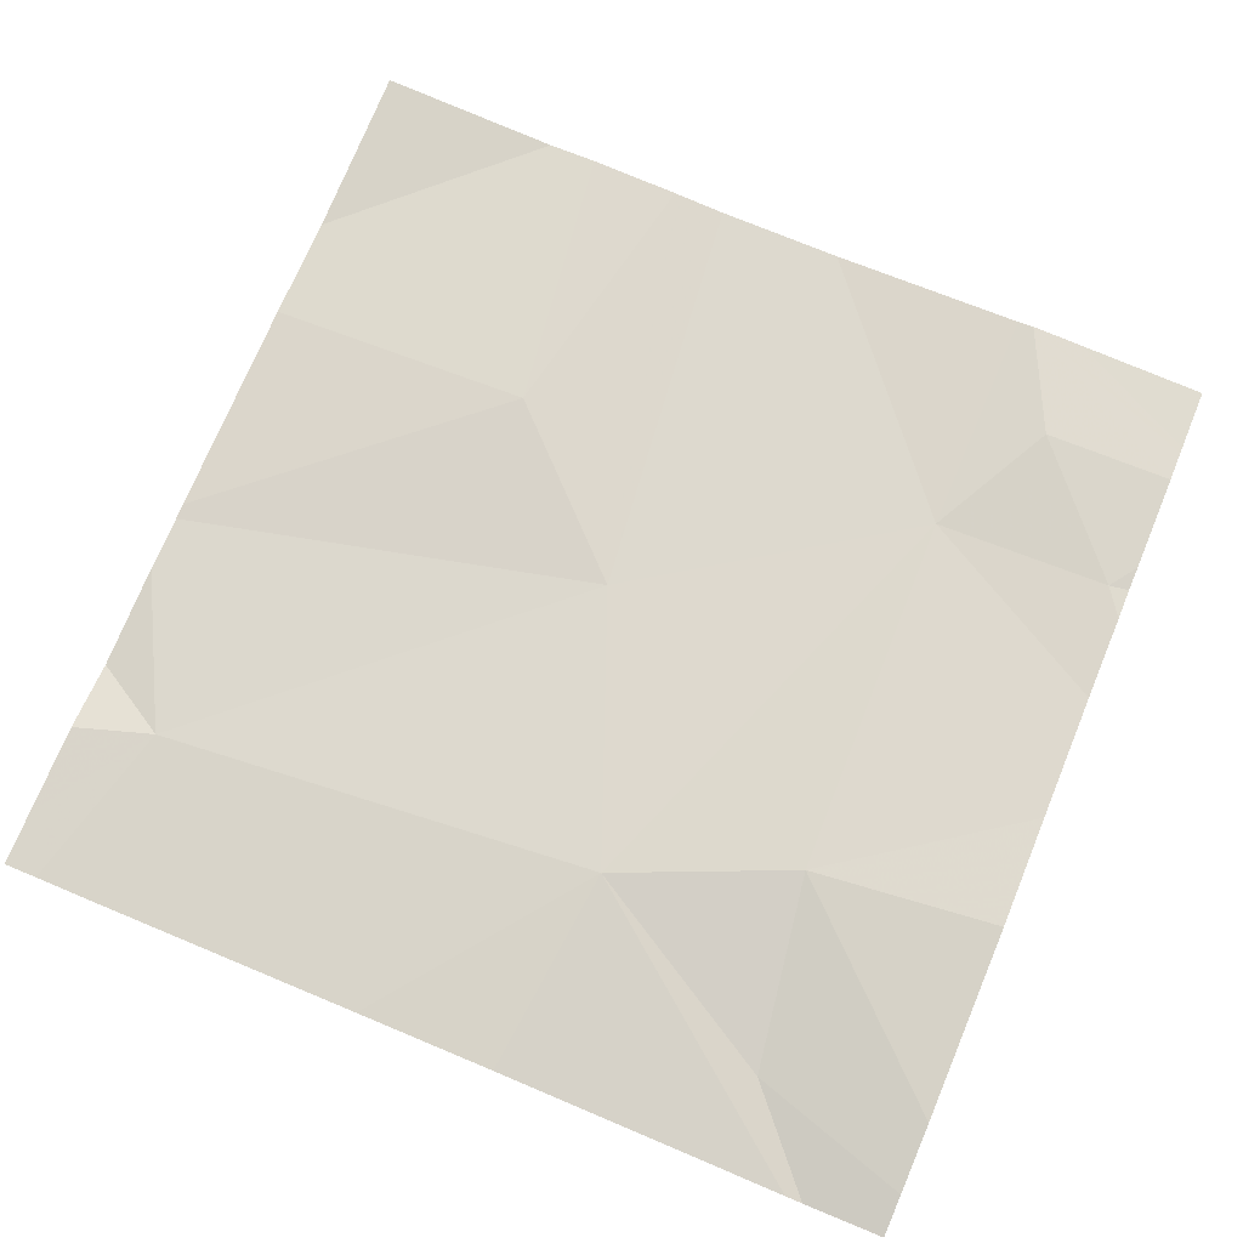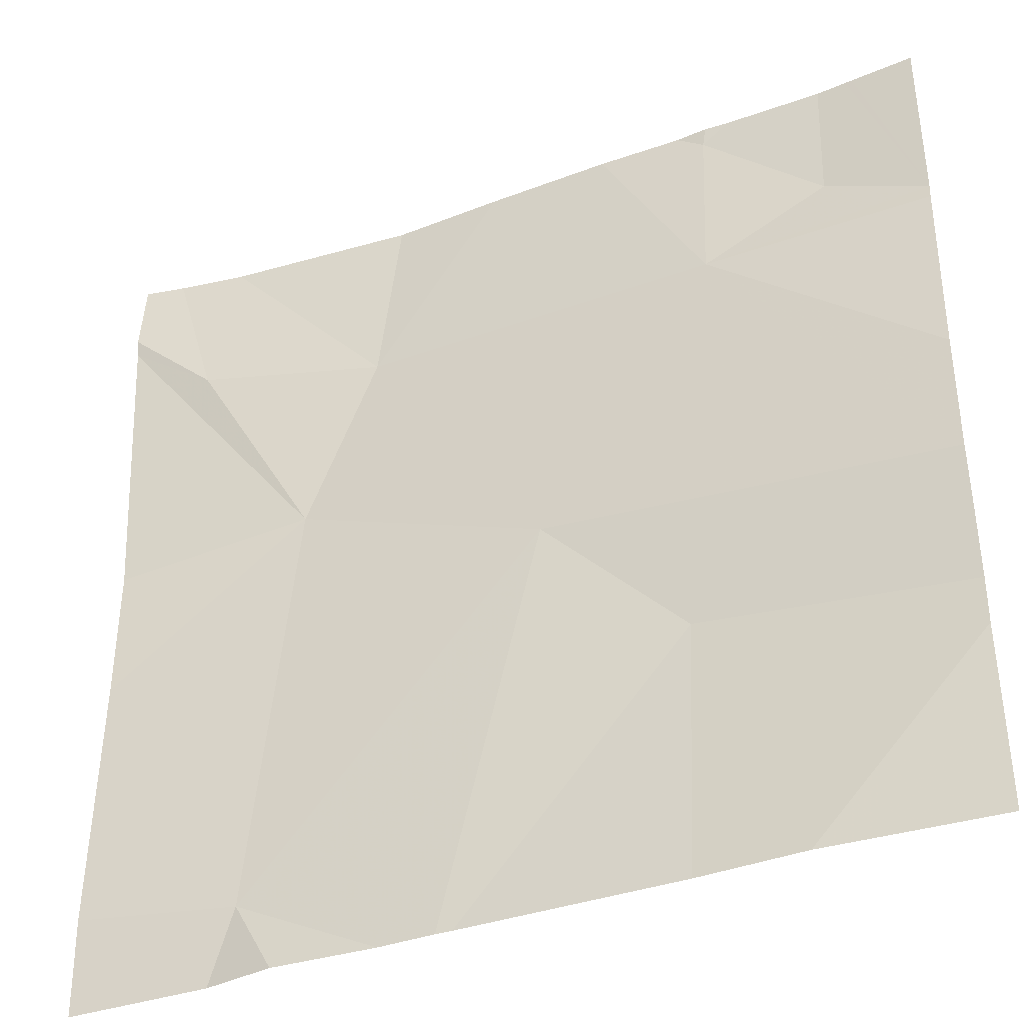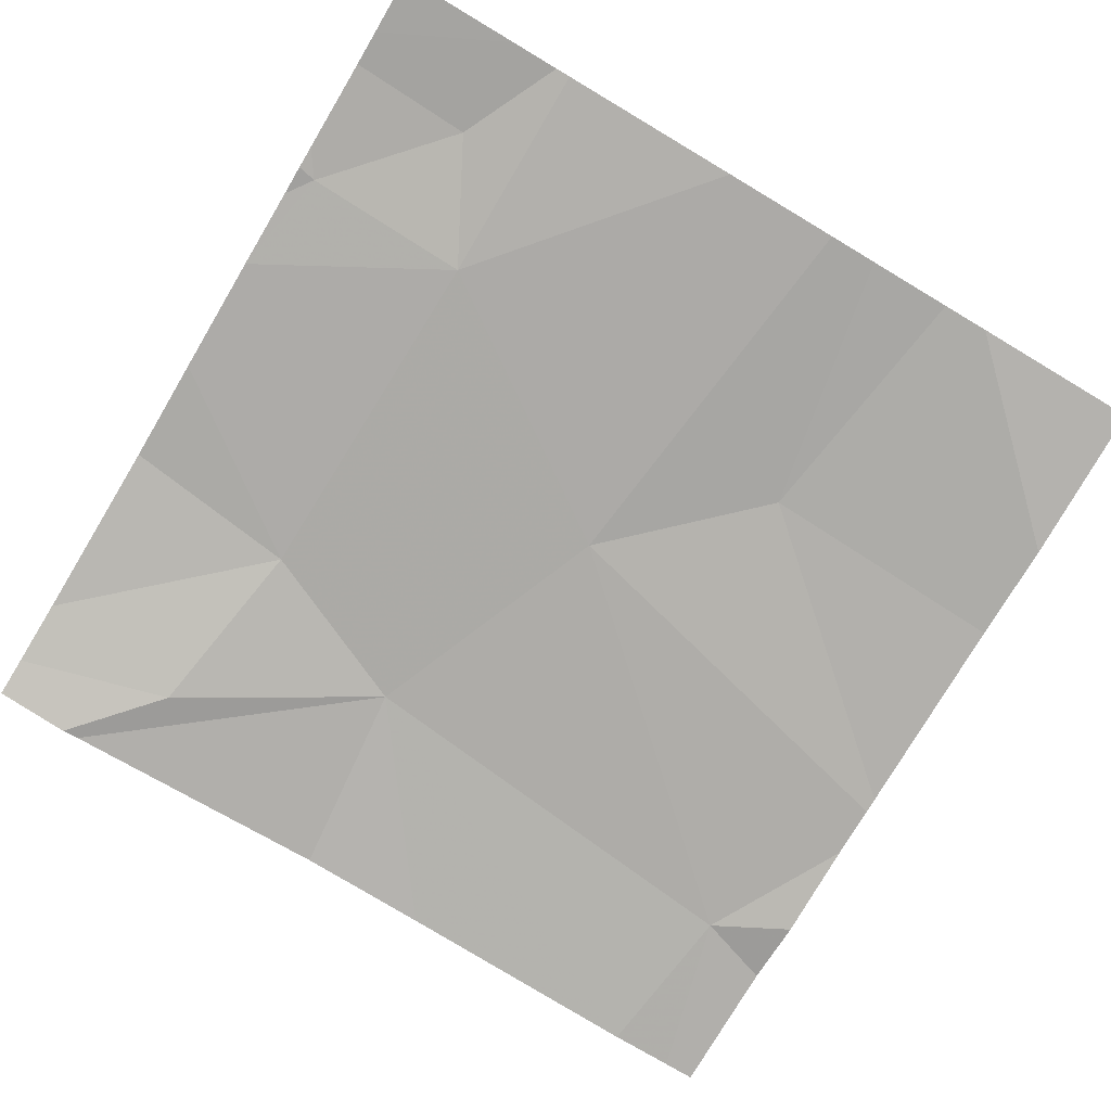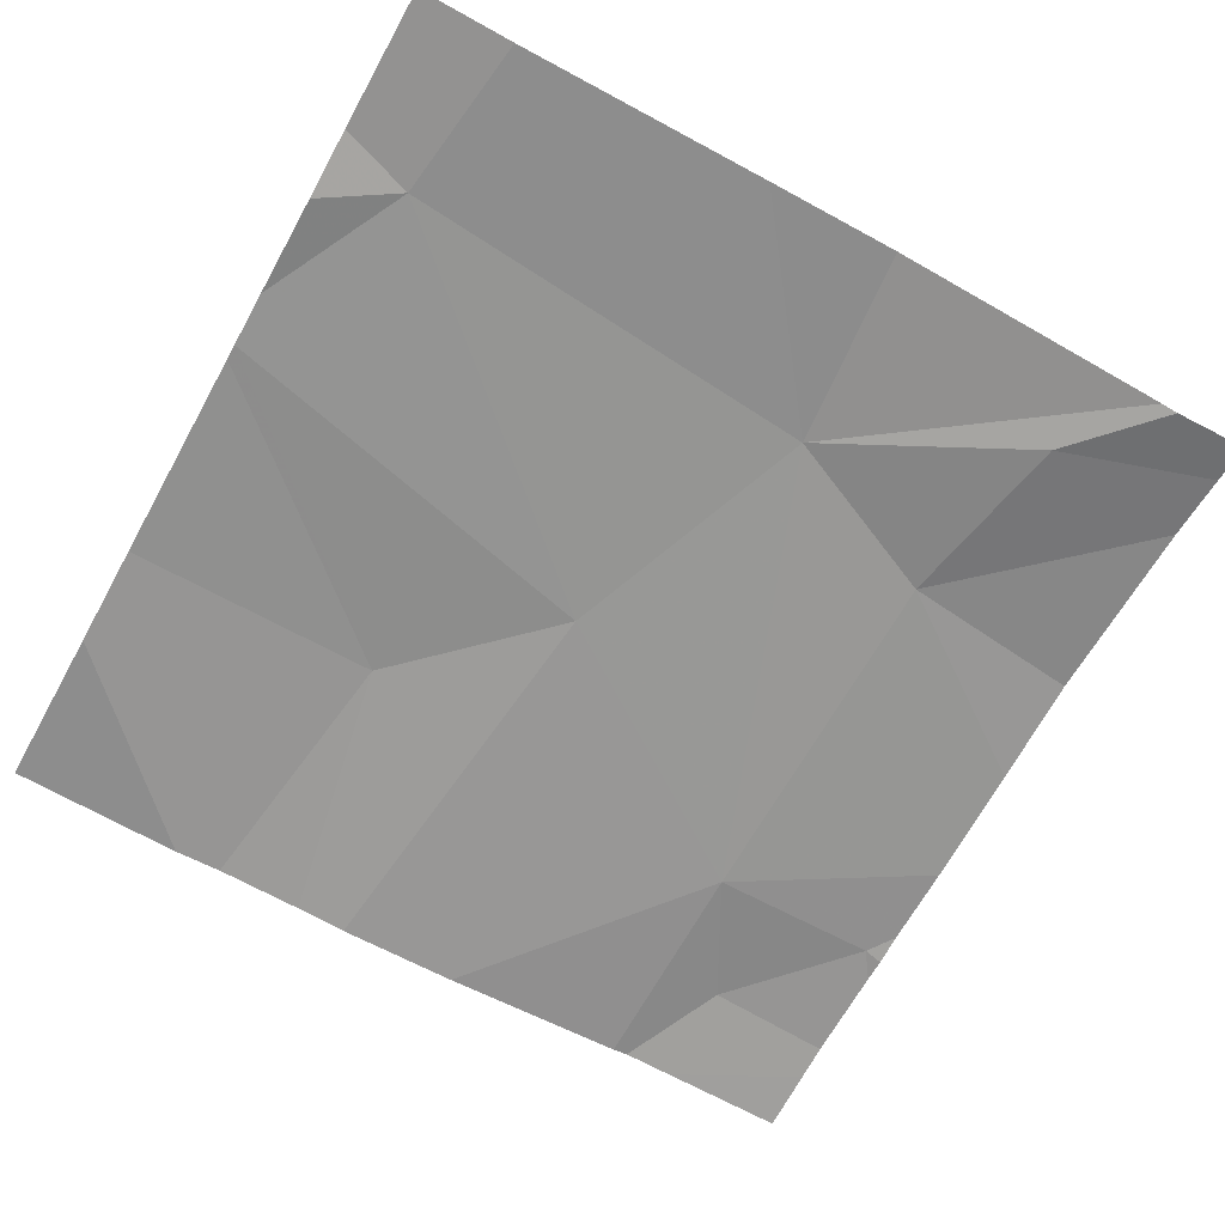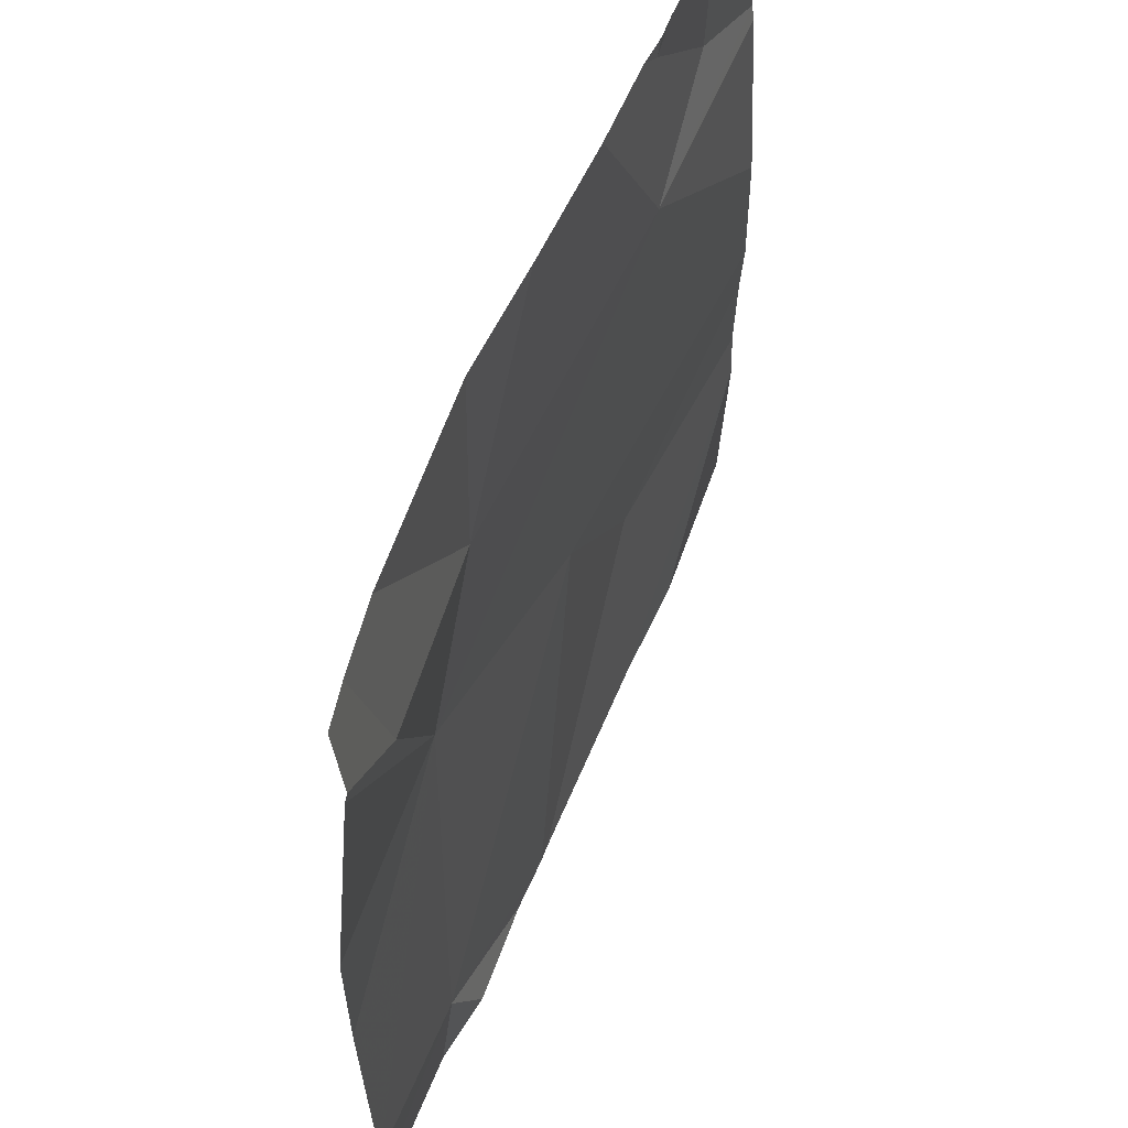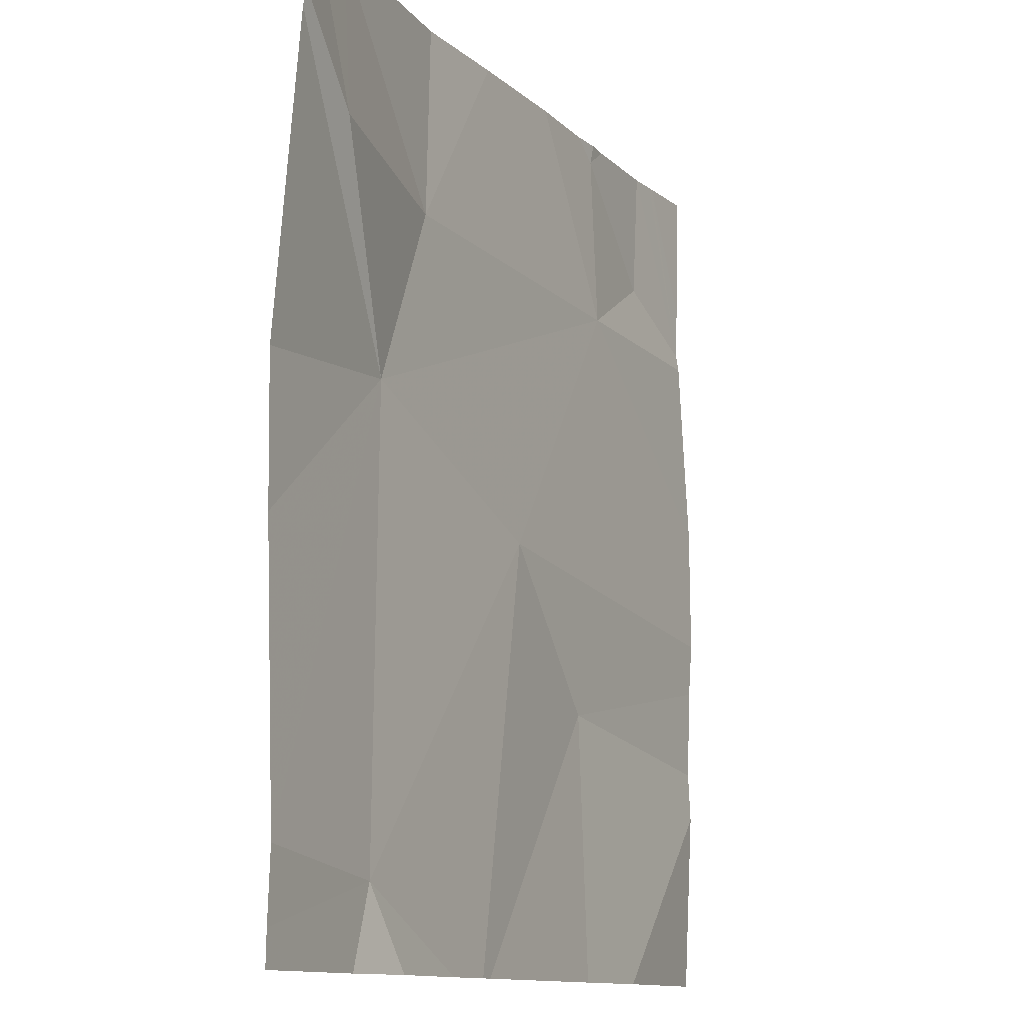
<metadata>
{"format":"obj","ext":"obj","renderer":"f3d","projection":"perspective","resolution":1024,"background":"white","views":[{"elev":75.5,"azim":112.6,"up":"+Z"},{"elev":-38.0,"azim":-157.6,"up":"+Y"},{"elev":-79.4,"azim":-120.8,"up":"+Z"},{"elev":-65.1,"azim":61.0,"up":"+Z"},{"elev":57.5,"azim":110.5,"up":"+Y"},{"elev":-11.6,"azim":113.7,"up":"+Y"}]}
</metadata>
<code>
v -131.7 195.9 483.2
v -131.4 195.9 483.2
v -132 195.9 483.2
v -131.3 195.9 483.2
v -131.6 195 483.2
v -131.3 195.5 483.2
v -131.7 195 483.2
v -131.4 195 483.2
v -131.4 195.7 483.2
v -131.3 195 483.2
v -131.5 195.5 483.3
v -131.7 195 483.2
v -131.8 195.4 483.2
v -131.3 195.8 483.2
v -131.3 195.1 483.2
v -132.1 195.8 483.2
v -132 195.7 483.2
v -131.9 195.3 483.2
v -131.3 195.8 483.2
v -132 195.9 483.2
v -131.6 195.7 483.2
v -131.3 195 483.2
v -132 195.9 483.2
v -132.2 195.2 483.2
v -132.2 195.7 483.2
v -132.2 195.7 483.2
v -132.2 195.3 483.2
v -132.2 195.4 483.2
v -132.2 195.5 483.2
v -132.2 195.2 483.2
v -132.2 195.8 483.2
v -131.3 195.4 483.2
v -131.9 195.9 483.2
v -131.9 195 483.2
v -131.4 195 483.2
v -131.5 195 483.2
v -132 195 483.2
v -132.2 195 483.2
v -131.3 195 483.2
v -132.1 195.9 483.2
v -131.6 195.9 483.3
v -131.9 195.9 483.2
v -132.2 195.9 483.2
v -132.1 195.9 483.2
v -131.3 195.9 483.2
v -132.2 195.9 483.2
v -131.3 195.9 483.2
f 34 18 24
f 9 11 14
f 8 13 7
f 17 16 25
f 7 18 12
f 40 16 3
f 27 13 28
f 28 17 29
f 17 20 16
f 9 21 11
f 11 21 17
f 12 18 34
f 24 18 30
f 32 11 15
f 33 17 1
f 1 21 41
f 8 11 13
f 11 8 15
f 10 22 8
f 17 13 11
f 2 9 4
f 17 21 1
f 16 20 3
f 6 11 32
f 43 25 44
f 4 19 45
f 20 17 33
f 4 9 19
f 34 24 37
f 25 16 40
f 26 17 25
f 19 9 14
f 27 18 13
f 14 11 6
f 5 8 7
f 28 13 17
f 7 13 18
f 29 17 26
f 15 8 22
f 30 18 27
f 10 8 35
f 2 21 9
f 35 8 36
f 3 20 23
f 36 8 5
f 23 20 42
f 37 24 38
f 39 22 10
f 41 21 2
f 42 20 33
f 43 31 25
f 44 25 40
f 45 19 47
f 46 31 43

</code>
